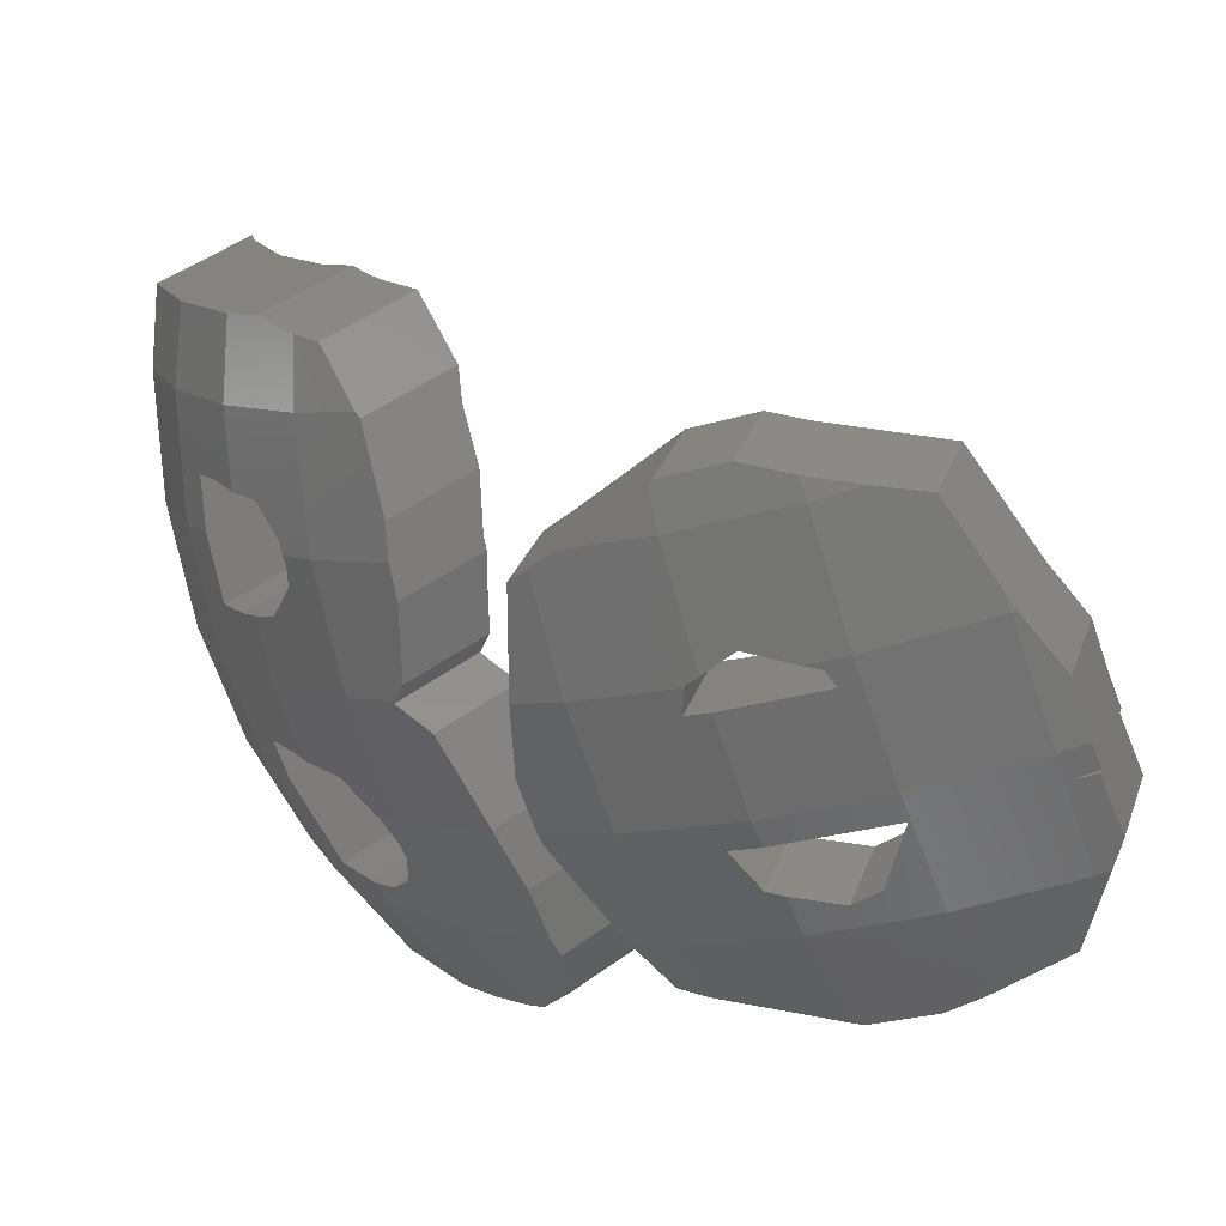
<metadata>
{"format":"stl","ext":"stl","renderer":"f3d","projection":"perspective","resolution":1024,"background":"white","views":[{"elev":-0.5,"azim":85.6,"up":"+Y"}]}
</metadata>
<code>
# stl→obj: 418 verts, 850 faces
v 3.972 -5.939 17.15
v 4.007 -6.786 18.09
v 4.409 -6.515 18.12
v 3.93 -6.837 18.09
v 3.493 -6.262 17.12
v 5.191 -7.663 16.3
v 4.785 -6.977 15.24
v 5.266 -7.611 16.31
v 4.713 -7.033 15.23
v 5.497 -7.332 16.49
v 4.927 -6.814 15.35
v 5.021 -6.706 15.43
v 5.427 -7.43 16.44
v 6.255 -6.072 17.16
v 5.803 -5.767 16.25
v 5.88 -5.578 16.33
v 6.222 -6.144 17.13
v 6.237 -6.116 17.15
v 5.928 -6.708 16.78
v 5.686 -5.891 16.08
v 5.886 -6.787 16.73
v 5.42 -6.173 15.7
v 6.372 -5.365 17.59
v 5.875 -5.022 16.43
v 5.923 -4.773 16.59
v 4.522 -6.364 18.19
v 4.15 -5.529 17.42
v 4.085 -5.789 17.22
v 4.605 -6.032 18.44
v 4.168 -5.456 17.47
v 5.327 -6.293 15.63
v 5.404 -6.182 15.68
v 5.867 -6.815 16.72
v 5.116 -6.596 15.5
v 2.106 1.144 20.08
v 2.632 0.5431 21.22
v 2.111 1.229 20.06
v 2.066 0.8515 20.1
v 1.897 -0.3691 20.2
v 2.515 -0.2467 21.27
v 2.475 -0.5177 21.28
v 2.406 -0.8209 21.26
v 1.721 -1.171 20.14
v 2.099 -2.169 21.14
v 1.568 -1.843 20.08
v 1.547 -1.91 20.07
v 1.754 -3.271 20.88
v 1.129 -3.246 19.75
v 1.605 -3.747 20.77
v 0.5966 -4.551 19.22
v 1.006 -5.215 20.17
v 0.7975 -5.613 19.93
v 0.01246 -5.669 18.53
v 0.3159 -6.535 19.36
v -0.01664 -5.725 18.5
v -0.3273 -6.189 18.09
v -0.3074 -7.467 18.54
v -0.7002 -6.732 17.6
v -0.432 -7.653 18.38
v -0.9355 -6.99 17.26
v 2.852 -6.897 18.56
v 1.689 -6.163 17.93
v 2.126 -6.739 18.9
v 2.415 -6.321 17.59
v 0.08849 -7.291 16.97
v 0.7609 -7.992 18.02
v 1.309 -7.581 16.46
v 0.4651 -7.398 16.86
v 2.124 -8.288 17.38
v -0.7886 -7.041 17.24
v 1.672 -7.66 16.3
v 2.182 -8.299 17.35
v 2.154 -8.295 17.37
v 2.749 -8.38 16.98
v 2.011 -7.708 16.07
v 2.267 -7.745 15.91
v 2.85 -7.771 15.62
v 3.513 -8.405 16.58
v 3.728 -8.393 16.43
v 3.095 -7.761 15.45
v 3.243 -7.755 15.35
v 4.508 -8.135 16.17
v 4.461 -7.225 15.21
v 4.93 -7.843 16.25
v 4.348 -7.312 15.19
v 4.075 -7.501 15.14
v 4.043 -7.523 15.14
v 3.81 -7.6 15.21
v 4.497 -8.139 16.18
v 4.969 -7.817 16.26
v 4.498 -7.197 15.21
v 3.397 -6.954 18.27
v 2.96 -6.378 17.29
v 4.58 -5.989 18.49
v 3.889 -4.987 17.96
v 4.092 -5.327 17.63
v 4.32 -5.555 18.92
v 6.438 -4.971 17.83
v 5.993 -4.4 16.84
v 5.995 -4.389 16.85
v 5.975 -4.36 16.89
v 6.418 -4.943 17.87
v 3.078 -4.723 18.51
v 3.772 -5.388 19.33
v 3.51 -5.291 19.47
v 3.34 -4.82 18.37
v 5.886 -4.232 17.06
v 6.329 -4.815 18.04
v 3.746 -3.523 20.22
v 3.076 -2.897 19.36
v 3.513 -3.473 20.33
v 3.4 -2.968 19.21
v 4.039 -3.587 20.09
v 3.602 -3.012 19.11
v 2.461 -4.589 18.8
v 2.892 -5.157 19.76
v 5.757 -4.047 17.28
v 6.204 -4.635 18.28
v 5.806 -4.117 17.21
v 4.94 -2.73 18.52
v 4.817 -3.631 19.69
v 5.377 -3.305 19.5
v 4.432 -3.025 18.7
v 4.38 -3.056 18.72
v 6.23 -4.615 18.27
v 6.007 -3.83 17.18
v 6.455 -4.419 18.18
v 6.526 -4.282 18.19
v 6.078 -3.692 17.19
v 3.985 -3.049 18.95
v 4.422 -3.624 19.92
v 3.598 0.7863 19.66
v 3.364 0.3346 21
v 3.899 0.1826 20.84
v 3.656 0.7738 19.63
v 4.413 0.07096 20.6
v 4.733 0.5399 19.13
v 5.222 -0.1049 20.22
v 2.479 1.105 20
v 2.419 1.122 20.02
v 5.782 -0.1846 19.85
v 5.292 0.4602 18.76
v 5.577 0.3351 18.59
v 5.942 -0.2523 19.75
v 6.445 -0.4647 19.41
v 5.79 0.2452 18.45
v 6.772 -0.5805 19.12
v 5.753 0.2607 18.47
v 6.276 0.07335 18.02
v 3.493 -1.314 19.59
v 4 -1.923 20.58
v 3.947 -1.911 20.6
v 3.555 -1.327 19.56
v 4.371 -2.003 20.4
v 3.918 -1.406 19.39
v 6.416 -0.204 17.88
v 7.182 -1.39 18.71
v 6.7 -0.7648 17.59
v 7.195 -1.416 18.69
v 4.828 -2.165 20.18
v 4.374 -1.568 19.17
v 5.25 -2.286 19.89
v 4.796 -1.689 18.88
v 7.22 -1.468 18.66
v 6.729 -0.8958 17.56
v 6.728 -0.8198 17.56
v 7.217 -1.538 18.64
v 6.724 -0.812 17.57
v 6.736 -1.251 17.52
v 6.731 -1.365 17.49
v 7.208 -1.769 18.58
v 7.2 -1.982 18.53
v 5.541 -2.78 19.59
v 4.895 -1.856 18.78
v 5.087 -2.183 18.58
v 5.075 -2.453 18.53
v 5.534 -2.926 19.56
v 5.521 -3.041 19.52
v 6.701 -1.975 17.33
v 7.175 -2.6 18.38
v 6.557 -2.63 17.28
v 6.536 -2.724 17.27
v 7.071 -3.055 18.34
v 6.515 -2.793 17.26
v 6.485 -2.891 17.24
v 6.937 -3.486 18.24
v 6.425 -3.015 17.23
v 6.874 -3.607 18.23
v 3.265 -2.298 19.5
v 3.933 -1.97 20.6
v 3.785 -2.61 20.54
v 3.592 -3.223 20.39
v 2.291 -5.004 18.63
v 2.69 -5.653 19.56
v 2.09 -5.391 18.4
v 2.27 -6.462 19.07
v 2.619 -6.351 17.5
v 3.026 -6.924 18.49
v 2.56 -6.344 17.53
v 2.589 -6.348 17.52
v 5.004 -2.613 18.54
v 6.382 -3.102 17.23
v 6.607 -4.126 18.2
v 9.349 -5.31 10.89
v 8.276 -4.764 10.73
v 9.322 -5.383 11.2
v 8.277 -4.762 10.72
v 8.303 -4.691 10.42
v 7.815 -5.479 10.07
v 8.695 -6.381 10.6
v 8.605 -6.494 10.62
v 8.458 -6.68 10.66
v 7.28 -6.153 10.19
v 8.357 -6.79 10.68
v 8.907 -6.018 10.52
v 7.861 -5.399 10.05
v 7.672 -5.48 12.44
v 8.819 -5.845 12.84
v 7.828 -5.259 12.39
v 8.175 -6.62 12.99
v 7.305 -5.921 12.53
v 7.203 -6.045 12.55
v 8.935 -5.974 10.54
v 8.161 -4.919 10.3
v 5.637 -7.592 12.16
v 6.58 -8.285 12.92
v 5.508 -7.65 12.43
v 6.962 -8.113 12.11
v 5.89 -7.479 11.63
v 6.122 -7.345 11.37
v 7.204 -7.953 11.81
v 7.299 -7.89 11.7
v 7.435 -7.754 11.47
v 6.687 -6.858 10.52
v 7.853 -7.337 10.76
v 6.799 -6.746 10.33
v 6.82 -6.726 10.3
v 4.861 -7.315 14.55
v 5.909 -7.911 15.04
v 4.872 -7.297 14.57
v 5.898 -7.929 15.02
v 7.065 -6.424 10.24
v 8.119 -7.048 10.72
v 6.861 -6.681 10.29
v 5.004 -7.392 14.24
v 6.064 -8.018 14.66
v 5.119 -7.454 13.99
v 6.224 -8.101 14.13
v 5.244 -7.519 13.58
v 6.56 -8.275 13.04
v 5.495 -7.645 12.55
v 7.784 -6.717 14.01
v 6.731 -6.092 13.8
v 7.704 -6.668 14.24
v 6.814 -6.143 13.56
v 7.877 -6.776 13.56
v 7.927 -6.808 13.32
v 6.955 -6.233 12.89
v 4.969 -7.124 14.76
v 6.114 -7.546 15.43
v 5.077 -6.932 14.96
v 5.271 -6.587 15.33
v 6.199 -7.395 15.59
v 6.4 -6.778 16.12
v 6.528 -6.389 16.46
v 5.38 -6.253 15.62
v 7.874 -6.21 14.67
v 6.901 -5.635 14.24
v 6.901 -5.634 14.24
v 8.806 -3.673 10.85
v 10.01 -3.86 11.7
v 9.839 -4.284 11.31
v 8.977 -3.249 11.24
v 9.371 -5.272 10.88
v 8.459 -4.438 10.52
v 9.505 -5.057 10.99
v 8.326 -4.653 10.41
v 7.83 -4.111 14.49
v 8.593 -4.721 15.23
v 8.786 -4.68 14.93
v 7.633 -4.152 14.79
v 8.424 -3.844 13.25
v 9.384 -4.412 13.68
v 9.557 -4.974 11.03
v 8.557 -4.281 10.6
v 6.921 -5.459 16.93
v 6.662 -6.095 16.67
v 5.935 -4.875 16.49
v 6.581 -6.227 16.6
v 6.299 -4.324 16.55
v 7.285 -4.907 16.99
v 6.902 -5.634 14.24
v 7.156 -5.581 13.85
v 8.124 -6.158 14.3
v 7.351 -5.493 13.44
v 8.676 -5.909 13.14
v 7.784 -5.298 12.53
v 10.15 -3.419 12.07
v 10.11 -3.61 11.93
v 9.049 -3.07 11.4
v 10.22 -2.93 12.42
v 9.112 -2.751 11.64
v 9.197 -2.324 11.96
v 9.433 -4.225 13.83
v 8.473 -3.657 13.4
v 6.78 -3.382 16.6
v 7.74 -4.055 17.05
v 7.89 -3.734 17.06
v 6.437 -4.114 16.57
v 6.892 -3.143 16.61
v 7.477 -4.615 17.02
v 7.772 -3.934 14.79
v 8.788 -4.416 15.23
v 8.797 -4.397 15.23
v 7.824 -3.821 14.79
v 8.916 -1.584 13.9
v 9.742 -2.069 14.82
v 9.999 -2.226 14.16
v 8.733 -1.472 14.37
v 9.029 -1.654 13.44
v 10.17 -2.332 13.47
v 10.3 -2.413 12.79
v 9.291 -1.817 12.38
v 9.295 -1.82 12.34
v 7.476 -2.454 16.27
v 8.101 -3.286 17.08
v 8.345 -3.15 16.87
v 7.109 -2.691 16.62
v 7.102 -2.695 16.63
v 7.686 -2.262 16.01
v 8.583 -2.963 16.61
v 8.328 -1.674 15.21
v 9.118 -2.473 15.94
v 9.333 -2.277 15.67
v 8.352 -1.644 15.17
v 9.361 -2.241 15.62
v 9.562 -2.15 15.2
v 8.589 -1.537 14.67
v 9.294 -1.836 12.33
v 10.29 -2.427 12.78
v 9.295 -1.832 12.33
v 10.29 -2.461 12.76
v 8.205 -3.447 14.27
v 9.378 -4.179 14.06
v 9.177 -4.022 14.7
v 8.47 -3.654 13.41
v 7.87 -3.786 14.74
v 7.959 -3.718 14.64
v 8.926 -4.298 15.08
v 8.123 -3.538 14.39
v 9.501 -5.101 11.4
v 8.668 -6.443 10.78
v 6.364 -1.345 19.42
v 5.061 -1.16 20.27
v 4.99 -6.048 18.23
v 4.268 -7.367 17.45
v 9.017 -5.539 12.95
v 6.599 -7.373 15.13
v 7.38 -6.054 15.85
v 9.284 -2.816 15.55
v 9.617 -4.072 13.55
v 7.979 -4.586 16.45
v 9.979 -2.504 14.08
v 4.184 -4.38 19.74
v 3.215 -2.486 20.81
v 8.305 -5.86 14.45
v 5.59 -4.58 18.83
v 6.051 -3 19.23
v 7.501 -7.183 13.76
v 8.196 -6.871 12.3
v 2.682 -4.054 20.44
v 2.897 -7.171 18.34
v 10.1 -3.633 12
v 2.083 -5.522 19.85
v 1.433 -6.853 19.02
v 3.669 -0.8576 20.92
v 3.794 -6.548 16.71
v 3.059 -7.559 15.87
v 2.575 -6.374 17.5
v 7.382 -5.209 14.05
v 7.092 -4.077 15.82
v 6.56 -5.381 15.29
v 7.286 -6.107 12.14
v 6.667 -6.385 13.43
v 2.399 1.042 20.04
v 3.262 -0.7623 19.8
v 1.976 -0.3966 20.19
v 5.789 -7.404 12.76
v -0.6213 -6.76 17.59
v 0.6639 -7.125 17.2
v 8.252 -2.503 15.02
v 7.45 -2.672 16.23
v 1.901 -7.394 16.62
v 1.852 -4.908 18.84
v 5.866 -6.553 14.65
v 4.968 -4.071 17.93
v 6.485 -2.727 17.33
v 5.379 -2.666 18.29
v 9.289 -1.845 12.37
v 8.978 -3.229 11.86
v 8.87 -2.226 13.72
v 3.585 0.7042 19.68
v 4.498 -1.031 19.22
v 4.436 -5.376 17.4
v 5.57 -5.437 16.42
v 4.9 -6.608 15.75
v 4.726 0.4562 19.14
v 3.719 -3.893 18.75
v 8.016 -4.924 12.71
v 8.445 -4.534 11.33
v 8.548 -3.619 13.25
v 5.657 -1.196 18.46
v 6.376 -7.14 11.52
v 7.705 -5.727 10.78
v 2.384 -3.603 19.37
v 2.858 -2.21 19.69
v 6.707 -1.253 17.55
v 1.273 -6.092 18.11
f 1 2 3
f 2 1 4
f 4 1 5
f 6 7 8
f 7 6 9
f 10 11 12
f 11 10 13
f 11 13 8
f 11 8 7
f 14 15 16
f 17 15 14
f 17 14 18
f 19 15 17
f 15 19 20
f 21 20 19
f 20 21 22
f 23 24 25
f 23 16 24
f 16 23 14
f 26 27 28
f 29 27 26
f 27 29 30
f 1 26 28
f 26 1 3
f 22 31 32
f 21 31 22
f 31 21 33
f 31 33 34
f 10 34 33
f 34 10 12
f 35 36 37
f 38 36 35
f 39 36 38
f 36 39 40
f 39 41 40
f 39 42 41
f 43 42 39
f 44 43 45
f 44 45 46
f 43 44 42
f 47 46 48
f 46 47 44
f 48 49 47
f 50 49 48
f 50 51 49
f 50 52 51
f 53 52 50
f 54 53 55
f 54 55 56
f 53 54 52
f 57 56 58
f 59 58 60
f 56 57 54
f 58 59 57
f 61 62 63
f 62 61 64
f 65 66 59
f 67 66 68
f 66 67 69
f 70 59 60
f 65 59 70
f 66 65 68
f 71 69 67
f 72 69 71
f 69 72 73
f 72 71 74
f 75 74 71
f 74 75 76
f 77 78 74
f 77 74 76
f 78 77 79
f 80 79 77
f 79 80 81
f 82 83 84
f 82 85 83
f 82 86 85
f 86 82 87
f 88 79 81
f 79 88 89
f 87 89 88
f 89 87 82
f 90 9 6
f 9 90 91
f 5 92 4
f 92 5 93
f 94 95 96
f 29 96 30
f 95 94 97
f 96 29 94
f 98 99 100
f 23 99 98
f 99 23 25
f 98 101 102
f 101 98 100
f 103 104 105
f 104 103 106
f 104 106 97
f 97 106 95
f 102 107 108
f 107 102 101
f 109 110 111
f 112 109 113
f 109 112 110
f 112 113 114
f 115 105 116
f 105 115 103
f 108 117 118
f 117 108 119
f 119 108 107
f 120 121 122
f 121 123 124
f 121 120 123
f 117 125 118
f 125 117 126
f 125 126 127
f 128 126 129
f 126 128 127
f 130 131 121
f 131 130 113
f 113 130 114
f 130 121 124
f 132 133 134
f 135 134 136
f 137 136 138
f 133 132 139
f 36 140 37
f 36 139 140
f 137 138 141
f 133 139 36
f 134 135 132
f 136 137 135
f 137 141 142
f 143 144 145
f 146 145 147
f 142 144 143
f 144 142 141
f 145 148 143
f 145 146 148
f 146 147 149
f 150 151 152
f 153 151 150
f 151 153 154
f 154 153 155
f 147 156 149
f 157 156 147
f 156 157 158
f 158 157 159
f 155 160 154
f 160 155 161
f 160 161 162
f 162 161 163
f 164 165 166
f 165 164 167
f 159 168 158
f 164 168 159
f 168 164 166
f 167 169 165
f 167 170 169
f 171 170 167
f 170 171 172
f 173 174 175
f 174 162 163
f 174 173 162
f 176 173 175
f 176 177 173
f 177 176 178
f 172 179 170
f 179 172 180
f 180 181 179
f 180 182 181
f 183 182 180
f 182 183 184
f 184 183 185
f 185 183 186
f 186 187 185
f 187 186 188
f 189 152 190
f 152 189 150
f 191 189 190
f 191 110 189
f 192 110 191
f 110 192 111
f 116 193 115
f 194 193 116
f 193 194 195
f 196 195 194
f 195 196 62
f 62 196 63
f 84 91 90
f 91 84 83
f 197 198 92
f 199 198 200
f 61 199 64
f 198 199 61
f 198 197 200
f 197 92 93
f 201 178 176
f 120 178 201
f 178 120 122
f 188 202 187
f 188 129 202
f 203 129 188
f 129 203 128
f 204 205 206
f 204 207 205
f 207 204 208
f 209 210 211
f 209 211 212
f 213 212 214
f 210 209 215
f 215 209 216
f 212 213 209
f 217 218 219
f 218 217 220
f 221 220 217
f 220 221 222
f 216 223 215
f 223 224 204
f 204 224 208
f 223 216 224
f 225 226 227
f 225 228 226
f 228 225 229
f 230 231 228
f 230 228 229
f 231 230 232
f 232 230 233
f 234 233 230
f 233 234 235
f 236 235 234
f 235 236 237
f 238 239 240
f 239 238 241
f 235 242 243
f 235 244 242
f 244 235 237
f 245 241 238
f 241 245 246
f 247 246 245
f 246 247 248
f 249 248 247
f 249 250 248
f 251 250 249
f 250 251 226
f 226 251 227
f 252 253 254
f 255 252 256
f 252 255 253
f 257 255 256
f 255 257 258
f 259 260 261
f 260 259 239
f 239 259 240
f 222 257 220
f 257 222 258
f 243 213 214
f 213 243 242
f 262 263 264
f 22 264 265
f 22 265 20
f 264 22 266
f 266 22 32
f 264 266 262
f 261 263 262
f 263 261 260
f 253 267 254
f 267 268 269
f 267 253 268
f 270 271 272
f 271 270 273
f 274 275 276
f 275 274 277
f 278 279 280
f 279 278 281
f 282 280 283
f 280 282 278
f 275 284 276
f 284 285 272
f 272 285 270
f 284 275 285
f 286 24 16
f 16 287 286
f 24 286 288
f 15 287 16
f 287 15 289
f 290 286 291
f 286 290 288
f 15 265 289
f 265 15 20
f 205 274 206
f 207 274 205
f 274 207 277
f 292 267 269
f 293 267 292
f 267 293 294
f 295 294 293
f 295 296 294
f 297 296 295
f 296 297 218
f 218 297 219
f 273 298 299
f 273 299 271
f 298 300 301
f 301 302 303
f 301 300 302
f 298 273 300
f 282 304 305
f 304 282 283
f 306 307 308
f 309 307 306
f 306 308 310
f 307 309 311
f 311 309 291
f 291 309 290
f 312 313 279
f 313 312 314
f 314 312 315
f 312 279 281
f 316 317 318
f 317 316 319
f 320 318 321
f 318 320 316
f 322 320 321
f 322 323 320
f 323 322 324
f 325 326 327
f 326 328 329
f 330 327 331
f 326 325 328
f 327 330 325
f 332 331 333
f 332 333 334
f 335 334 336
f 331 332 330
f 334 335 332
f 337 335 336
f 338 337 317
f 337 338 335
f 338 317 319
f 339 322 340
f 322 341 324
f 322 339 341
f 303 342 301
f 342 303 340
f 340 303 339
f 343 344 345
f 346 344 343
f 344 346 304
f 304 346 305
f 347 314 315
f 348 314 347
f 314 348 349
f 350 349 348
f 343 349 350
f 349 343 345
f 310 326 329
f 326 310 308
f 351 276 284
f 206 276 351
f 276 206 274
f 206 352 223
f 352 206 351
f 204 206 223
f 144 353 145
f 353 144 354
f 355 94 29
f 26 355 29
f 3 355 26
f 3 356 355
f 356 3 2
f 351 357 352
f 90 13 356
f 13 6 8
f 13 90 6
f 356 84 90
f 89 84 356
f 84 89 82
f 358 264 263
f 264 358 359
f 360 349 345
f 345 361 360
f 361 345 344
f 360 314 349
f 362 314 360
f 314 362 313
f 352 212 211
f 360 317 337
f 317 363 318
f 317 360 363
f 363 360 361
f 113 364 131
f 364 113 109
f 191 365 192
f 352 214 212
f 352 243 214
f 233 243 352
f 243 233 235
f 362 279 313
f 359 279 362
f 279 359 366
f 280 279 366
f 334 333 360
f 97 355 367
f 355 97 94
f 364 97 367
f 97 364 104
f 368 186 183
f 186 368 188
f 188 368 203
f 260 358 263
f 239 358 260
f 246 239 241
f 239 246 358
f 369 248 250
f 370 233 352
f 233 370 232
f 257 369 370
f 369 257 256
f 357 296 218
f 218 370 357
f 220 370 218
f 370 220 257
f 368 364 367
f 159 167 164
f 157 167 159
f 353 167 157
f 167 353 171
f 171 353 368
f 354 141 138
f 141 354 144
f 47 371 365
f 371 47 49
f 231 370 369
f 370 231 232
f 74 356 72
f 356 74 78
f 4 356 2
f 92 356 4
f 372 92 198
f 92 372 356
f 125 367 118
f 102 23 98
f 108 23 102
f 367 23 108
f 355 23 367
f 367 108 118
f 23 355 14
f 14 355 18
f 361 301 342
f 301 361 298
f 298 361 373
f 357 370 352
f 304 361 344
f 283 361 304
f 283 357 361
f 366 283 280
f 283 366 357
f 360 336 334
f 336 360 337
f 17 355 356
f 355 17 18
f 321 340 322
f 321 342 340
f 361 321 363
f 321 361 342
f 321 318 363
f 353 354 368
f 368 180 172
f 368 172 171
f 180 368 183
f 374 196 194
f 196 374 375
f 54 57 375
f 57 66 375
f 66 57 59
f 79 356 78
f 356 79 89
f 356 19 17
f 356 33 19
f 356 10 33
f 10 356 13
f 265 287 289
f 359 265 264
f 265 359 287
f 19 33 21
f 226 369 250
f 228 369 226
f 369 228 231
f 357 373 361
f 373 357 351
f 267 366 359
f 366 267 294
f 359 254 267
f 254 369 252
f 369 254 359
f 366 296 357
f 296 366 294
f 252 369 256
f 128 125 127
f 367 128 203
f 367 203 368
f 128 367 125
f 353 147 145
f 147 353 157
f 373 271 299
f 351 271 373
f 271 351 272
f 272 351 284
f 299 298 373
f 42 44 365
f 364 105 104
f 371 105 364
f 105 371 116
f 374 116 371
f 116 374 194
f 178 368 177
f 122 368 178
f 364 122 121
f 122 364 368
f 364 121 131
f 44 47 365
f 192 365 111
f 111 364 109
f 111 371 364
f 371 111 365
f 49 374 371
f 374 49 51
f 376 151 354
f 151 376 152
f 365 152 376
f 152 365 190
f 72 372 73
f 372 72 356
f 69 375 66
f 291 362 311
f 286 362 291
f 286 359 362
f 359 286 287
f 248 358 246
f 358 248 369
f 359 358 369
f 52 374 51
f 374 52 375
f 52 54 375
f 138 136 354
f 376 136 134
f 136 376 354
f 354 154 160
f 154 354 151
f 190 365 191
f 368 162 173
f 354 162 368
f 162 354 160
f 368 173 177
f 307 311 362
f 210 352 211
f 352 215 223
f 215 352 210
f 333 331 360
f 69 372 375
f 372 69 73
f 196 375 63
f 61 372 198
f 63 372 61
f 372 63 375
f 133 376 134
f 40 376 133
f 376 40 41
f 42 376 41
f 376 42 365
f 308 327 326
f 362 308 307
f 308 362 327
f 362 331 327
f 331 362 360
f 36 40 133
f 377 378 379
f 278 380 281
f 281 381 312
f 382 281 380
f 281 382 381
f 383 222 221
f 383 258 222
f 258 383 384
f 255 258 384
f 380 295 293
f 385 386 387
f 388 251 249
f 65 389 390
f 389 65 70
f 391 330 332
f 330 391 392
f 35 385 38
f 393 76 75
f 378 76 393
f 76 378 77
f 50 394 53
f 384 388 395
f 119 396 117
f 396 202 129
f 117 129 126
f 129 117 396
f 202 396 397
f 397 396 398
f 377 88 378
f 86 88 377
f 88 86 87
f 310 328 392
f 328 310 329
f 392 306 310
f 306 392 381
f 182 184 397
f 399 400 401
f 325 392 328
f 181 182 397
f 315 392 347
f 381 315 312
f 315 381 392
f 402 403 386
f 404 28 27
f 377 28 404
f 28 377 1
f 377 5 1
f 377 93 5
f 379 93 377
f 93 379 197
f 405 406 404
f 390 68 65
f 395 249 247
f 249 395 388
f 403 143 148
f 143 403 407
f 396 124 123
f 408 124 396
f 124 408 130
f 387 38 385
f 38 387 39
f 9 11 7
f 11 9 406
f 91 406 9
f 83 406 91
f 406 83 85
f 240 245 238
f 245 240 259
f 409 400 410
f 400 409 411
f 400 411 401
f 402 386 385
f 398 176 175
f 176 398 201
f 175 412 398
f 412 175 174
f 395 261 262
f 261 395 259
f 395 245 259
f 245 395 247
f 12 406 34
f 406 12 11
f 405 32 406
f 32 382 266
f 382 32 405
f 406 32 31
f 350 391 401
f 391 350 348
f 306 381 309
f 185 397 184
f 187 397 185
f 397 187 202
f 388 227 251
f 227 388 225
f 413 234 230
f 410 219 409
f 383 219 410
f 219 383 217
f 409 219 297
f 213 414 209
f 242 414 213
f 414 242 244
f 156 146 149
f 146 156 412
f 412 148 146
f 148 412 403
f 408 114 130
f 408 112 114
f 112 408 415
f 99 101 100
f 99 107 101
f 396 107 99
f 396 99 405
f 107 396 119
f 396 405 404
f 395 266 382
f 266 395 262
f 31 34 406
f 381 290 309
f 381 288 290
f 381 24 288
f 24 381 382
f 25 405 99
f 24 405 25
f 405 24 382
f 46 416 415
f 416 46 45
f 416 43 387
f 43 416 45
f 46 415 48
f 70 58 389
f 58 70 60
f 75 71 393
f 200 379 199
f 193 195 394
f 207 224 205
f 205 410 207
f 209 224 216
f 224 414 205
f 224 209 414
f 205 414 410
f 273 400 300
f 410 273 270
f 410 270 285
f 273 410 400
f 346 401 411
f 401 346 343
f 401 343 350
f 339 399 341
f 303 399 339
f 400 303 302
f 303 400 399
f 391 335 338
f 391 338 401
f 335 391 332
f 347 391 348
f 391 347 392
f 330 392 325
f 411 305 346
f 411 282 305
f 409 282 411
f 380 282 409
f 282 380 278
f 217 383 221
f 295 409 297
f 409 295 380
f 234 383 236
f 383 234 413
f 413 225 388
f 225 413 229
f 229 413 230
f 410 414 383
f 236 414 244
f 236 244 237
f 414 236 383
f 35 140 385
f 140 35 37
f 120 398 396
f 398 120 201
f 120 396 123
f 417 158 168
f 412 158 417
f 158 412 156
f 404 406 377
f 85 377 406
f 377 85 86
f 39 387 43
f 110 415 416
f 415 110 112
f 189 110 416
f 103 408 106
f 415 103 115
f 103 415 408
f 394 115 193
f 115 394 415
f 150 386 153
f 416 150 189
f 150 416 386
f 386 416 387
f 56 389 58
f 378 80 77
f 378 81 80
f 81 378 88
f 379 393 390
f 378 393 379
f 207 285 275
f 207 275 277
f 285 207 410
f 208 224 207
f 302 300 400
f 165 168 166
f 417 165 169
f 165 417 168
f 170 417 169
f 179 417 170
f 397 179 181
f 179 397 417
f 399 320 323
f 320 399 401
f 399 324 341
f 324 399 323
f 407 135 137
f 135 407 402
f 393 71 67
f 67 390 393
f 390 67 68
f 269 380 292
f 380 269 382
f 395 269 268
f 269 395 382
f 384 253 255
f 253 395 268
f 395 253 384
f 380 293 292
f 383 413 388
f 384 383 388
f 155 403 161
f 386 155 153
f 155 386 403
f 163 412 174
f 163 403 412
f 403 163 161
f 417 397 398
f 417 398 412
f 407 403 402
f 407 142 143
f 142 407 137
f 197 379 200
f 404 27 30
f 404 30 96
f 95 404 96
f 404 95 396
f 95 408 396
f 408 95 106
f 379 64 199
f 379 62 64
f 62 379 418
f 418 195 62
f 195 418 394
f 418 56 55
f 56 418 389
f 401 319 316
f 319 401 338
f 320 401 316
f 140 139 385
f 402 139 132
f 139 402 385
f 418 390 389
f 379 390 418
f 132 135 402
f 418 53 394
f 53 418 55
f 394 48 415
f 48 394 50

</code>
